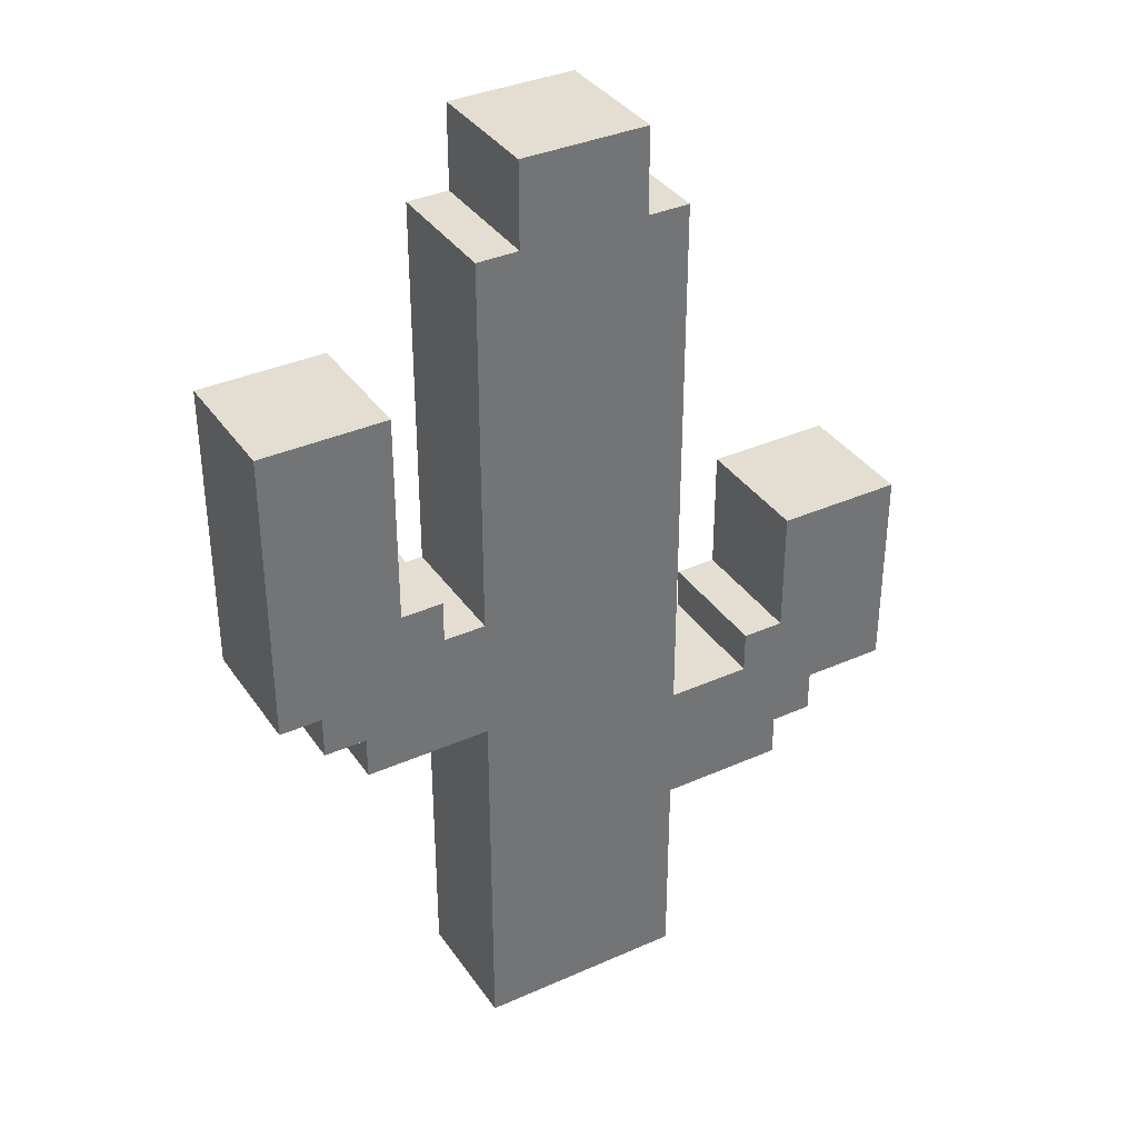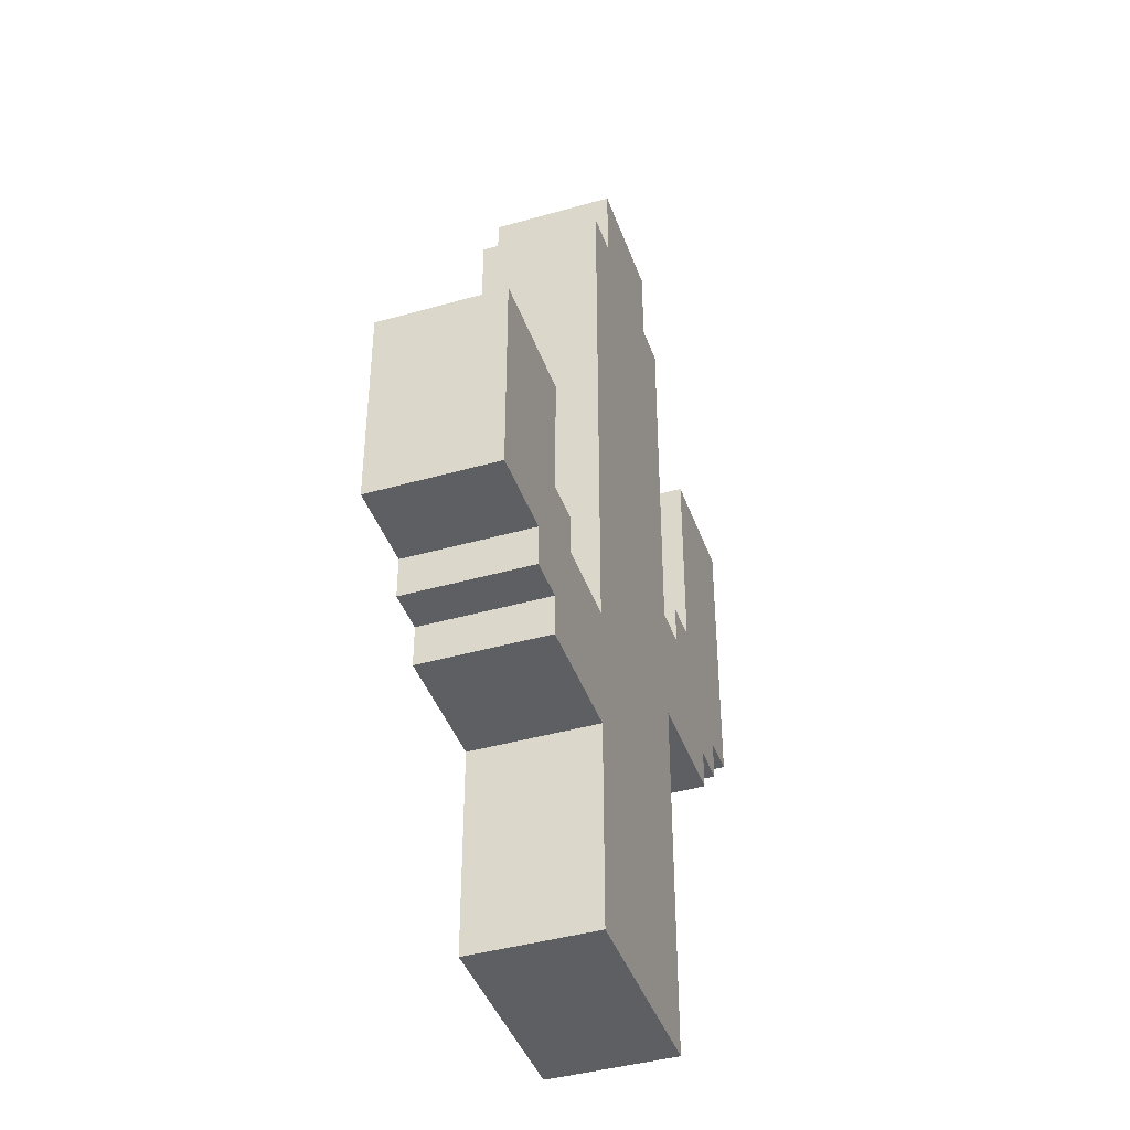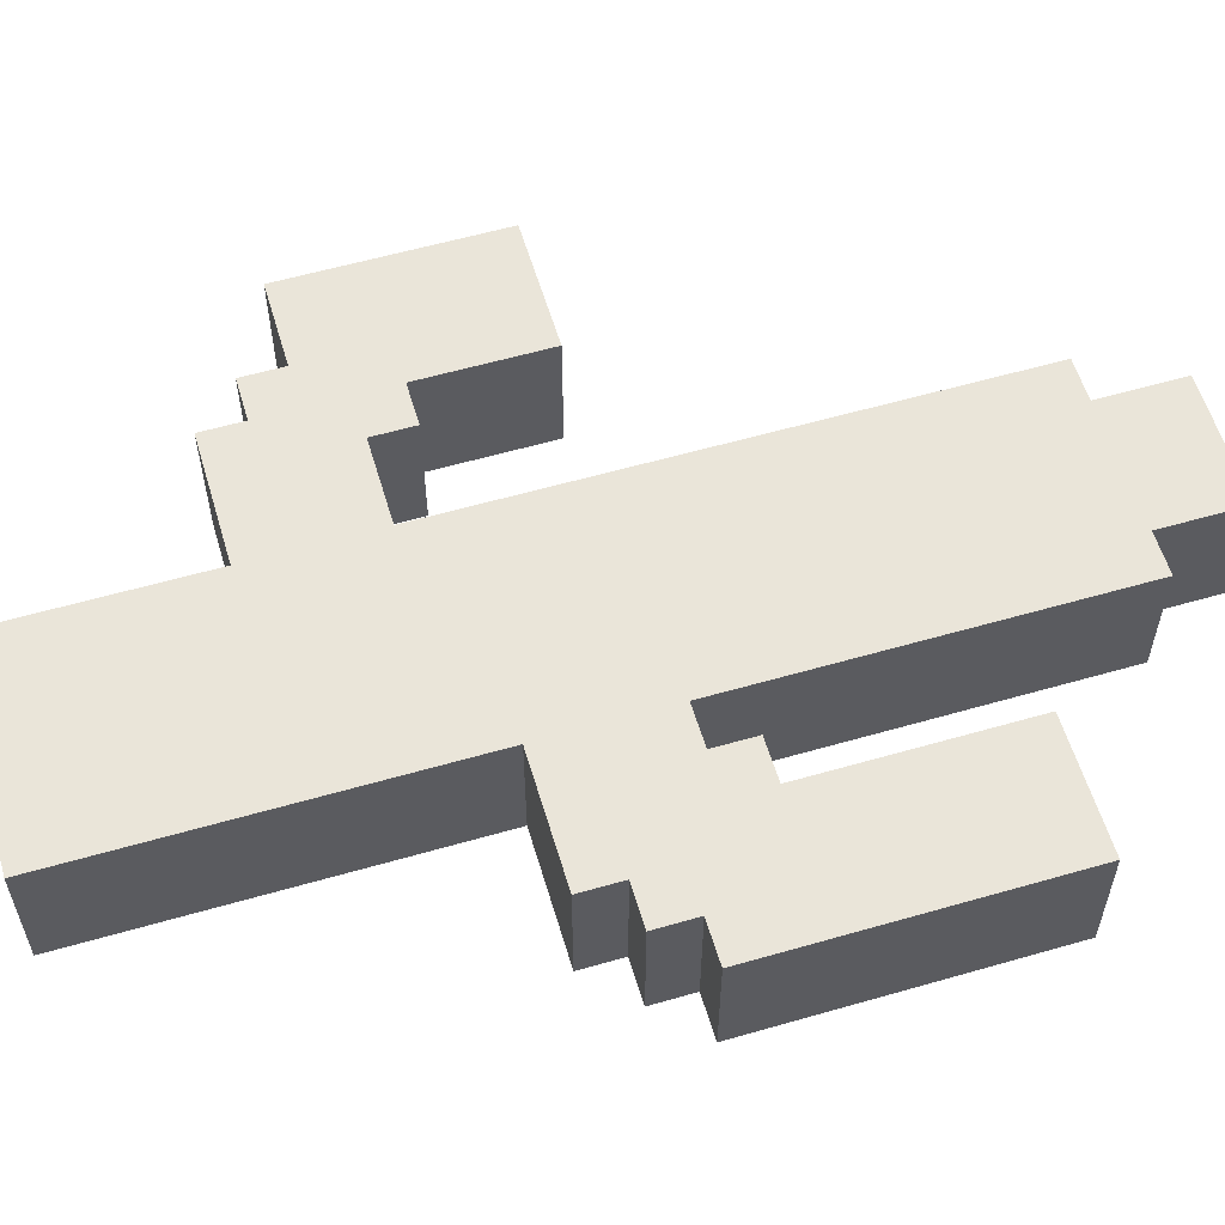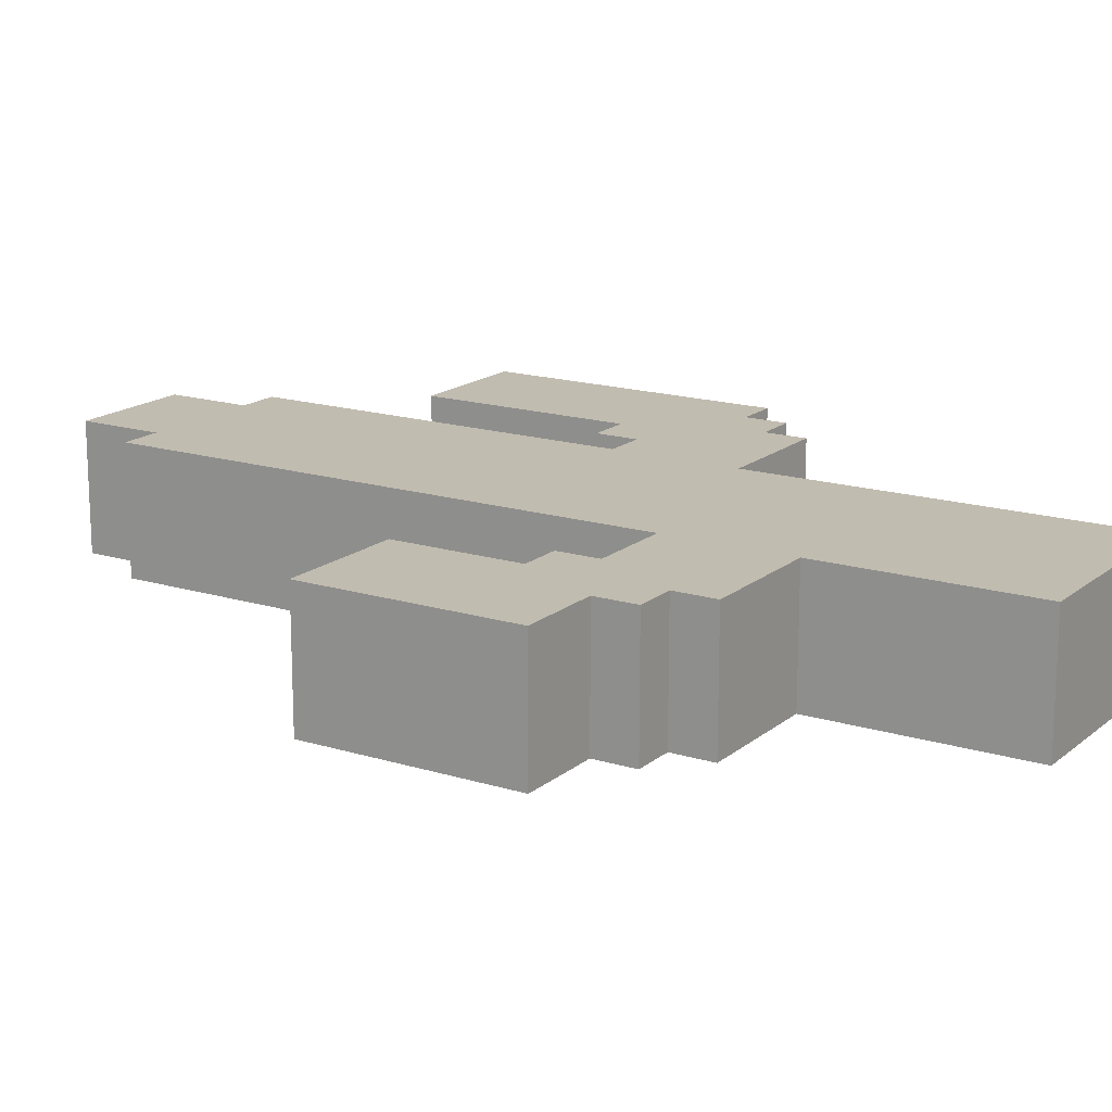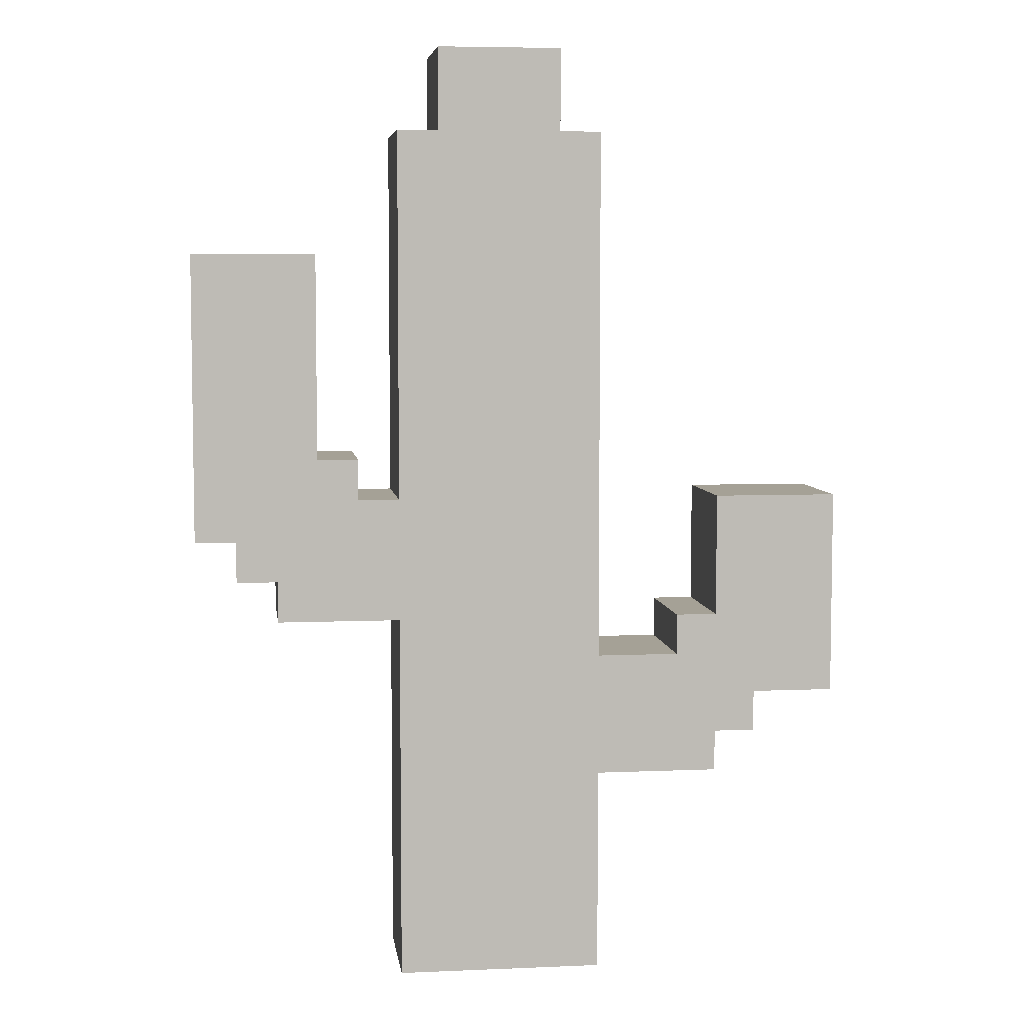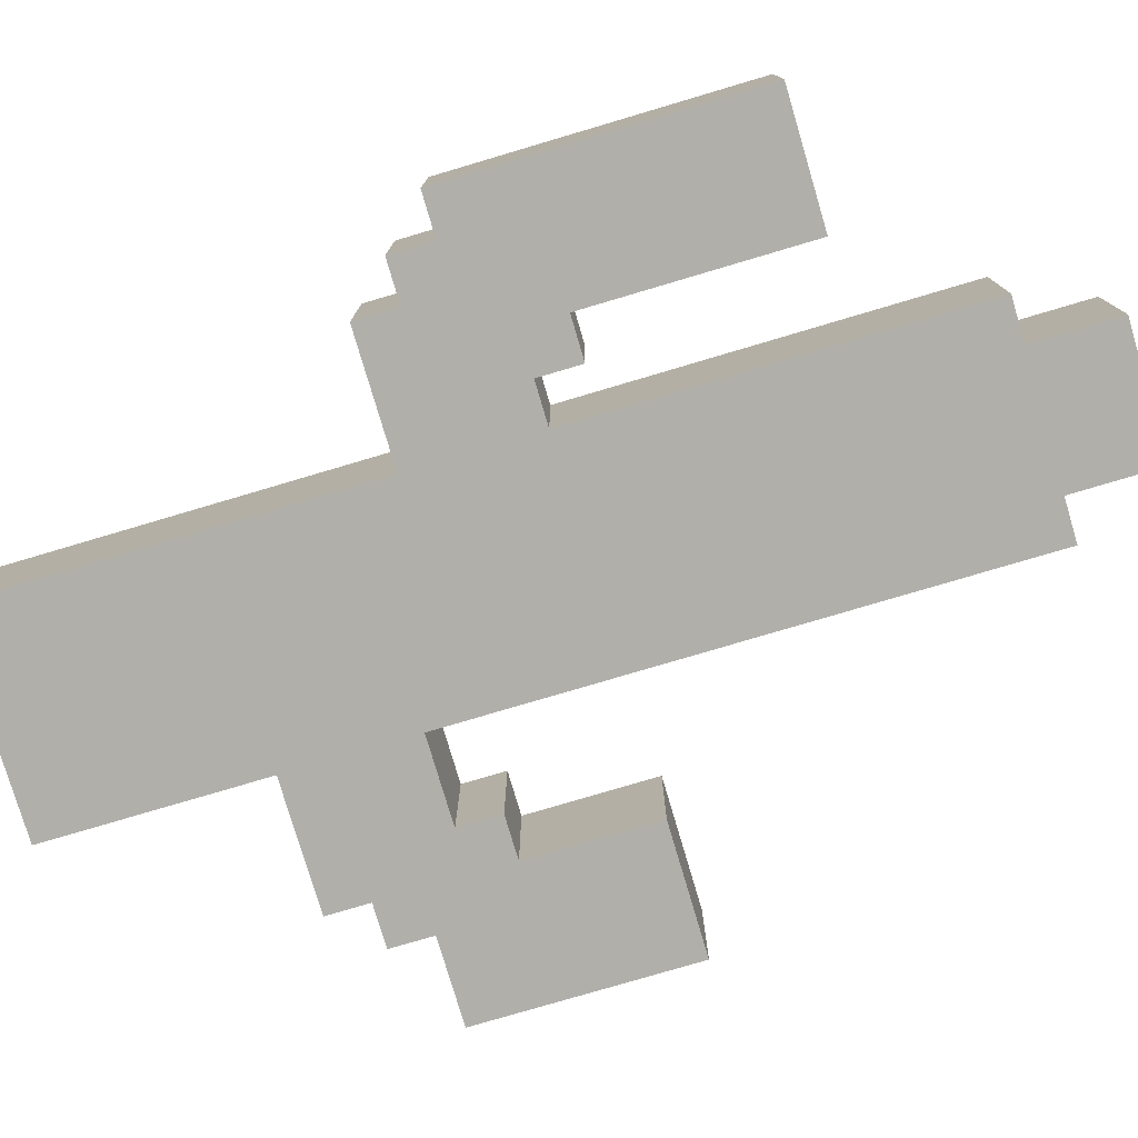
<metadata>
{"format":"obj","ext":"obj","renderer":"f3d","projection":"perspective","resolution":1024,"background":"white","views":[{"elev":36.2,"azim":149.9,"up":"+Y"},{"elev":-41.9,"azim":-71.1,"up":"+Y"},{"elev":58.2,"azim":73.4,"up":"+Z"},{"elev":16.5,"azim":-57.7,"up":"+Z"},{"elev":6.0,"azim":172.6,"up":"+Y"},{"elev":-78.0,"azim":106.5,"up":"+Z"}]}
</metadata>
<code>
v 30 45 0
v 15 45 0
v 30 50 0
v 25 65 0
v 40 55 0
v 35 55 0
v 15 60 0
v -5 105 0
v 10 105 0
v 35 50 0
v 30 50 0
v 35 55 0
v 25 65 0
v 25 90 0
v 40 90 0
v 40 55 0
v 25 65 0
v 40 90 0
v 20 60 0
v 20 65 0
v 25 65 0
v 20 60 0
v 15 45 0
v 15 60 0
v 30 50 0
v 25 65 0
v 35 55 0
v 30 50 0
v 15 45 0
v 20 60 0
v 30 50 0
v 20 60 0
v 25 65 0
v -5 105 0
v -5 115 0
v 10 105 0
v 15 105 0
v 15 60 0
v 10 105 0
v -10 105 0
v -5 105 0
v 15 60 0
v 10 115 0
v 10 105 0
v -5 115 0
v -10 40 0
v -10 105 0
v 15 60 0
v 15 45 0
v -10 40 0
v 15 60 0
v 15 45 0
v -10 25 0
v -10 40 0
v -30 30 0
v -30 35 0
v -25 30 0
v -30 35 0
v -40 35 0
v -25 45 0
v -20 45 0
v -20 40 0
v -25 45 0
v -25 45 0
v -40 35 0
v -40 60 0
v -25 60 0
v -25 45 0
v -40 60 0
v -25 30 0
v -30 35 0
v -20 40 0
v 15 45 0
v 15 0 0
v -10 25 0
v -20 40 0
v -30 35 0
v -25 45 0
v -10 25 0
v -25 25 0
v -25 30 0
v -10 25 0
v -25 30 0
v -20 40 0
v -10 25 0
v 15 0 0
v -10 0 0
v -10 40 0
v -10 25 0
v -20 40 0
v 30 50 15
v 15 45 15
v 30 45 15
v 35 55 15
v 40 55 15
v 25 65 15
v 10 105 15
v -5 105 15
v 15 60 15
v 35 55 15
v 30 50 15
v 35 50 15
v 40 90 15
v 25 90 15
v 25 65 15
v 40 90 15
v 25 65 15
v 40 55 15
v 25 65 15
v 20 65 15
v 20 60 15
v 15 60 15
v 15 45 15
v 20 60 15
v 35 55 15
v 25 65 15
v 30 50 15
v 20 60 15
v 15 45 15
v 30 50 15
v 25 65 15
v 20 60 15
v 30 50 15
v 10 105 15
v -5 115 15
v -5 105 15
v 10 105 15
v 15 60 15
v 15 105 15
v 15 60 15
v -5 105 15
v -10 105 15
v -5 115 15
v 10 105 15
v 10 115 15
v 15 60 15
v -10 105 15
v -10 40 15
v 15 60 15
v -10 40 15
v 15 45 15
v -10 40 15
v -10 25 15
v 15 45 15
v -25 30 15
v -30 35 15
v -30 30 15
v -25 45 15
v -40 35 15
v -30 35 15
v -25 45 15
v -20 40 15
v -20 45 15
v -40 60 15
v -40 35 15
v -25 45 15
v -40 60 15
v -25 45 15
v -25 60 15
v -20 40 15
v -30 35 15
v -25 30 15
v -10 25 15
v 15 0 15
v 15 45 15
v -25 45 15
v -30 35 15
v -20 40 15
v -25 30 15
v -25 25 15
v -10 25 15
v -20 40 15
v -25 30 15
v -10 25 15
v -10 0 15
v 15 0 15
v -10 25 15
v -20 40 15
v -10 25 15
v -10 40 15
v 30 45 0
v 15 45 15
v 15 45 0
v 30 45 0
v 30 45 15
v 15 45 15
v 30 50 0
v 30 45 15
v 30 45 0
v 30 50 0
v 30 50 15
v 30 45 15
v 35 50 0
v 30 50 15
v 30 50 0
v 35 50 0
v 35 50 15
v 30 50 15
v 35 55 0
v 35 50 15
v 35 50 0
v 35 55 0
v 35 55 15
v 35 50 15
v 40 55 0
v 35 55 15
v 35 55 0
v 40 55 0
v 40 55 15
v 35 55 15
v 40 90 0
v 40 55 15
v 40 55 0
v 40 90 0
v 40 90 15
v 40 55 15
v 25 90 0
v 40 90 15
v 40 90 0
v 25 90 0
v 25 90 15
v 40 90 15
v 25 65 0
v 25 90 15
v 25 90 0
v 25 65 0
v 25 65 15
v 25 90 15
v 20 65 0
v 25 65 15
v 25 65 0
v 20 65 0
v 20 65 15
v 25 65 15
v 20 60 0
v 20 65 15
v 20 65 0
v 20 60 0
v 20 60 15
v 20 65 15
v 15 60 0
v 20 60 15
v 20 60 0
v 15 60 0
v 15 60 15
v 20 60 15
v 15 105 0
v 15 60 15
v 15 60 0
v 15 105 0
v 15 105 15
v 15 60 15
v 10 105 0
v 15 105 15
v 15 105 0
v 10 105 0
v 10 105 15
v 15 105 15
v 10 115 0
v 10 105 15
v 10 105 0
v 10 115 0
v 10 115 15
v 10 105 15
v -5 115 0
v 10 115 15
v 10 115 0
v -5 115 0
v -5 115 15
v 10 115 15
v -5 105 0
v -5 115 15
v -5 115 0
v -5 105 0
v -5 105 15
v -5 115 15
v -10 105 0
v -5 105 15
v -5 105 0
v -10 105 0
v -10 105 15
v -5 105 15
v -10 40 0
v -10 105 15
v -10 105 0
v -10 40 0
v -10 40 15
v -10 105 15
v -20 40 0
v -10 40 15
v -10 40 0
v -20 40 0
v -20 40 15
v -10 40 15
v -20 45 0
v -20 40 15
v -20 40 0
v -20 45 0
v -20 45 15
v -20 40 15
v -25 45 0
v -20 45 15
v -20 45 0
v -25 45 0
v -25 45 15
v -20 45 15
v -25 60 0
v -25 45 15
v -25 45 0
v -25 60 0
v -25 60 15
v -25 45 15
v -40 60 0
v -25 60 15
v -25 60 0
v -40 60 0
v -40 60 15
v -25 60 15
v -40 35 0
v -40 60 15
v -40 60 0
v -40 35 0
v -40 35 15
v -40 60 15
v -30 35 0
v -40 35 15
v -40 35 0
v -30 35 0
v -30 35 15
v -40 35 15
v -30 30 0
v -30 35 15
v -30 35 0
v -30 30 0
v -30 30 15
v -30 35 15
v -25 30 0
v -30 30 15
v -30 30 0
v -25 30 0
v -25 30 15
v -30 30 15
v -25 25 0
v -25 30 15
v -25 30 0
v -25 25 0
v -25 25 15
v -25 30 15
v -10 25 0
v -25 25 15
v -25 25 0
v -10 25 0
v -10 25 15
v -25 25 15
v -10 0 0
v -10 25 15
v -10 25 0
v -10 0 0
v -10 0 15
v -10 25 15
v 15 0 0
v -10 0 15
v -10 0 0
v 15 0 0
v 15 0 15
v -10 0 15
v 15 45 0
v 15 0 15
v 15 0 0
v 15 45 0
v 15 45 15
v 15 0 15
g OpenSCAD_Model
f 1 2 3
f 4 5 6
f 7 8 9
f 10 11 12
f 13 14 15
f 16 17 18
f 19 20 21
f 22 23 24
f 25 26 27
f 28 29 30
f 31 32 33
f 34 35 36
f 37 38 39
f 40 41 42
f 43 44 45
f 46 47 48
f 49 50 51
f 52 53 54
f 55 56 57
f 58 59 60
f 61 62 63
f 64 65 66
f 67 68 69
f 70 71 72
f 73 74 75
f 76 77 78
f 79 80 81
f 82 83 84
f 85 86 87
f 88 89 90
f 91 92 93
f 94 95 96
f 97 98 99
f 100 101 102
f 103 104 105
f 106 107 108
f 109 110 111
f 112 113 114
f 115 116 117
f 118 119 120
f 121 122 123
f 124 125 126
f 127 128 129
f 130 131 132
f 133 134 135
f 136 137 138
f 139 140 141
f 142 143 144
f 145 146 147
f 148 149 150
f 151 152 153
f 154 155 156
f 157 158 159
f 160 161 162
f 163 164 165
f 166 167 168
f 169 170 171
f 172 173 174
f 175 176 177
f 178 179 180
f 181 182 183
f 184 185 186
f 187 188 189
f 190 191 192
f 193 194 195
f 196 197 198
f 199 200 201
f 202 203 204
f 205 206 207
f 208 209 210
f 211 212 213
f 214 215 216
f 217 218 219
f 220 221 222
f 223 224 225
f 226 227 228
f 229 230 231
f 232 233 234
f 235 236 237
f 238 239 240
f 241 242 243
f 244 245 246
f 247 248 249
f 250 251 252
f 253 254 255
f 256 257 258
f 259 260 261
f 262 263 264
f 265 266 267
f 268 269 270
f 271 272 273
f 274 275 276
f 277 278 279
f 280 281 282
f 283 284 285
f 286 287 288
f 289 290 291
f 292 293 294
f 295 296 297
f 298 299 300
f 301 302 303
f 304 305 306
f 307 308 309
f 310 311 312
f 313 314 315
f 316 317 318
f 319 320 321
f 322 323 324
f 325 326 327
f 328 329 330
f 331 332 333
f 334 335 336
f 337 338 339
f 340 341 342
f 343 344 345
f 346 347 348
f 349 350 351
f 352 353 354
f 355 356 357
f 358 359 360
f 361 362 363
f 364 365 366
f 367 368 369
f 370 371 372

</code>
